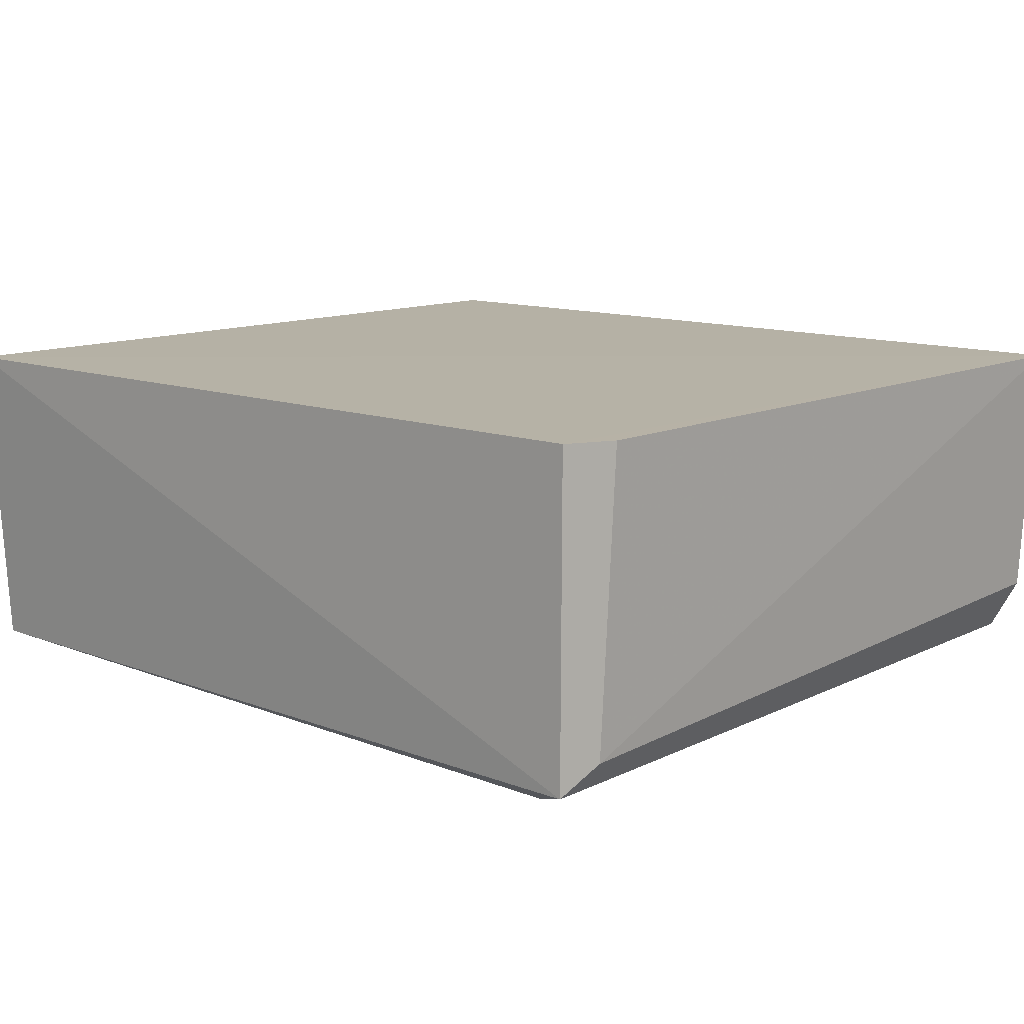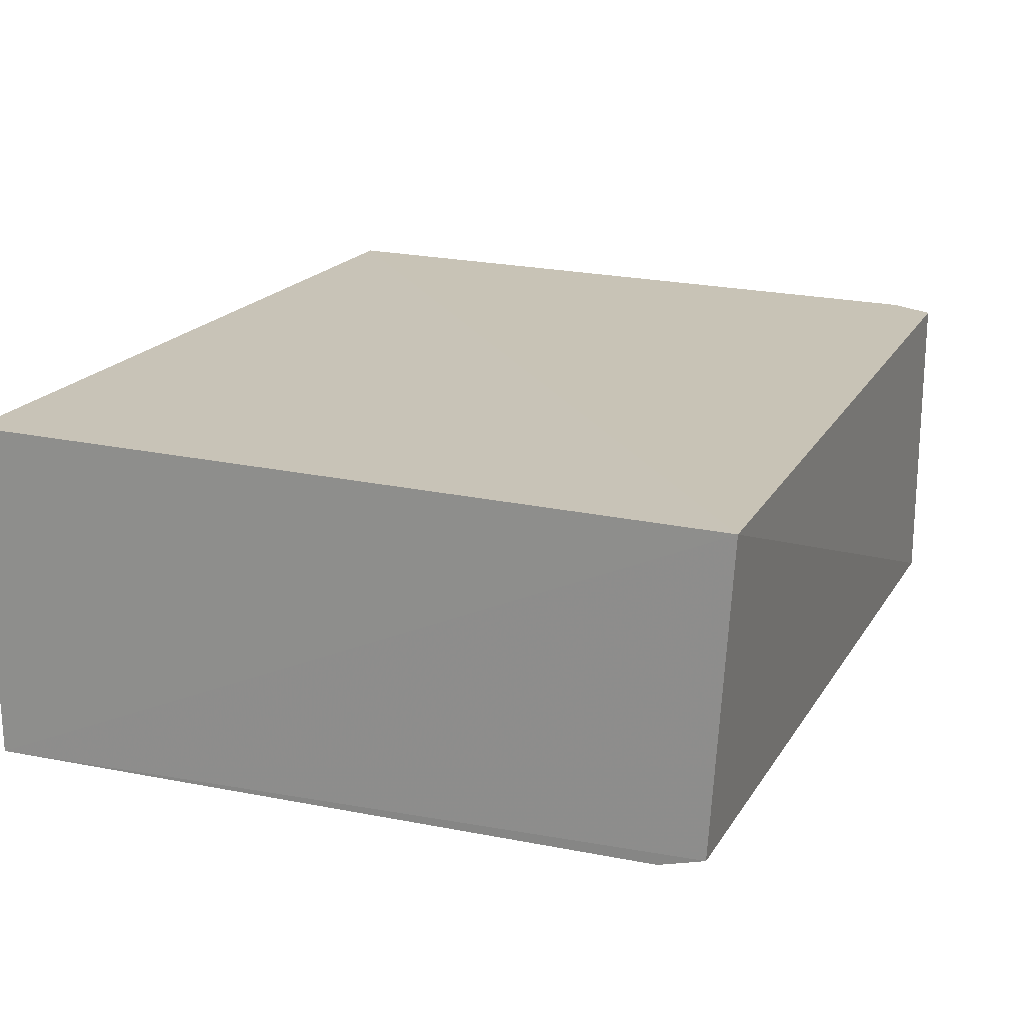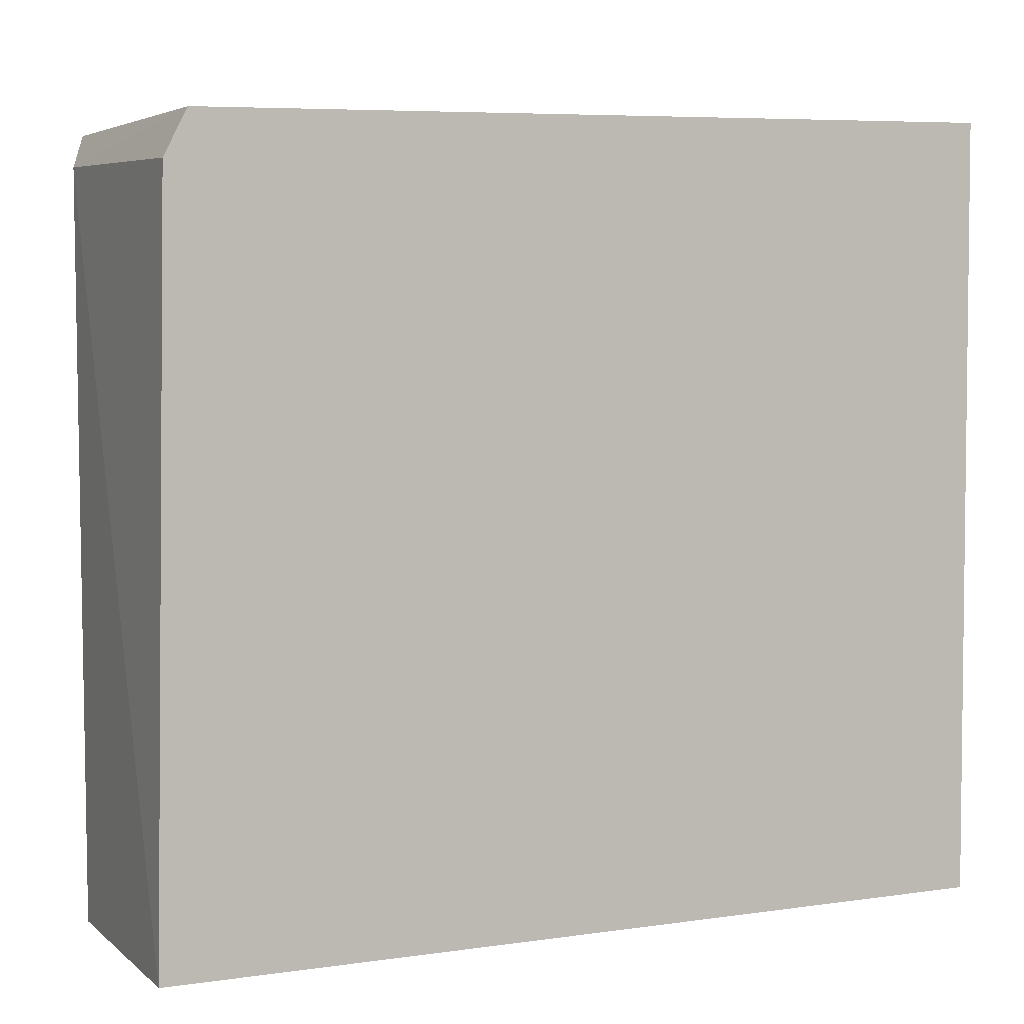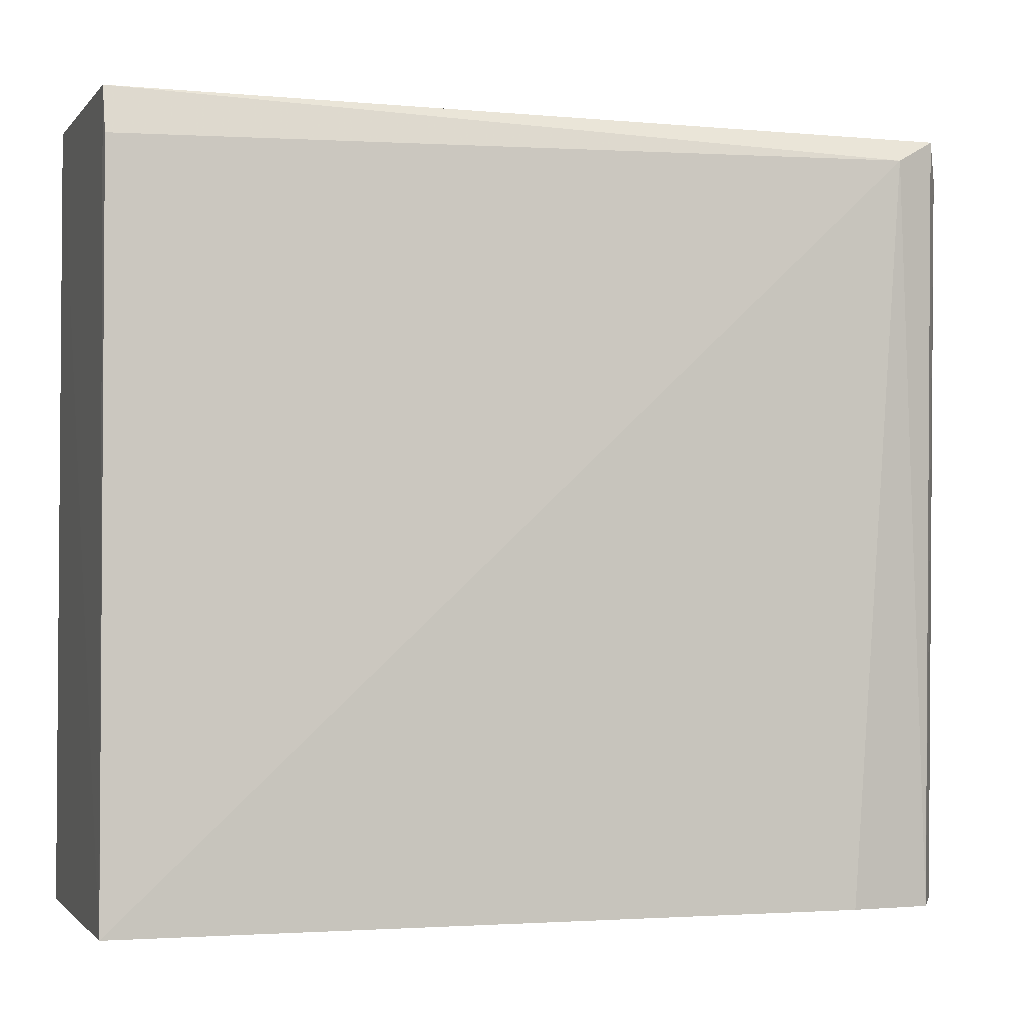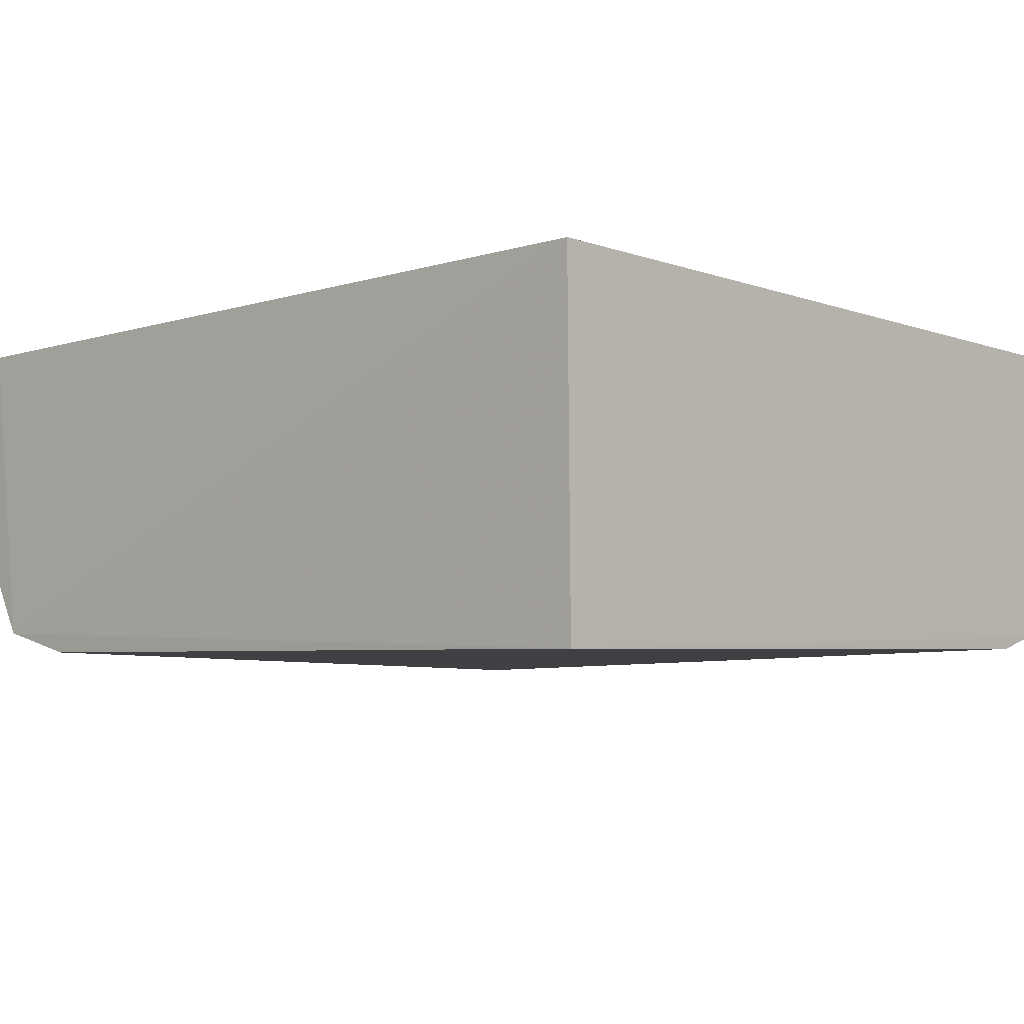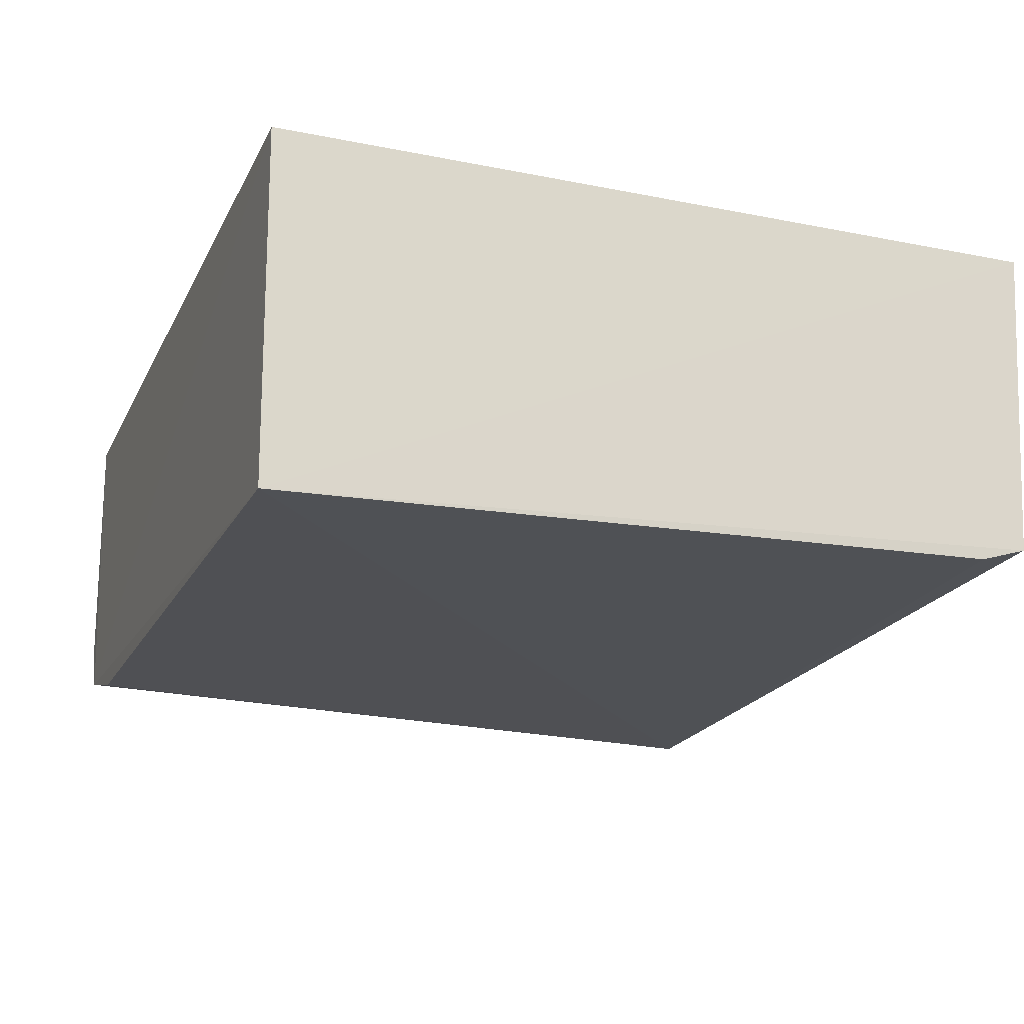
<metadata>
{"format":"obj","ext":"obj","renderer":"f3d","projection":"perspective","resolution":1024,"background":"white","views":[{"elev":12.0,"azim":42.4,"up":"+Y"},{"elev":19.5,"azim":-66.9,"up":"+Y"},{"elev":3.9,"azim":153.4,"up":"+Z"},{"elev":-2.8,"azim":-17.2,"up":"+Z"},{"elev":-6.1,"azim":-136.9,"up":"+Y"},{"elev":-20.2,"azim":-110.2,"up":"+Y"}]}
</metadata>
<code>
v 0.1975 -0.03275 0.1228
v 0.1994 -0.06432 0.1193
v 0.2014 -0.03244 0.04002
v 0.1075 -0.03271 0.03993
v 0.1075 -0.06708 0.1232
v 0.1074 -0.03269 0.1252
v 0.2001 -0.03274 0.118
v 0.1975 -0.06746 0.1229
v 0.1074 -0.07096 0.04018
v 0.1965 -0.06663 0.03987
v 0.1928 -0.06926 0.1203
v 0.1999 -0.06081 0.04003
v 0.1076 -0.06863 0.1181
v 0.187 -0.06917 0.04007
f 6 1 3
f 6 3 4
f 7 1 2
f 7 2 3
f 7 3 1
f 8 2 1
f 8 6 5
f 8 1 6
f 9 6 4
f 9 5 6
f 10 2 8
f 10 9 4
f 10 4 3
f 11 8 5
f 11 10 8
f 12 10 3
f 12 3 2
f 12 2 10
f 13 11 5
f 13 5 9
f 13 9 11
f 14 11 9
f 14 9 10
f 14 10 11

</code>
